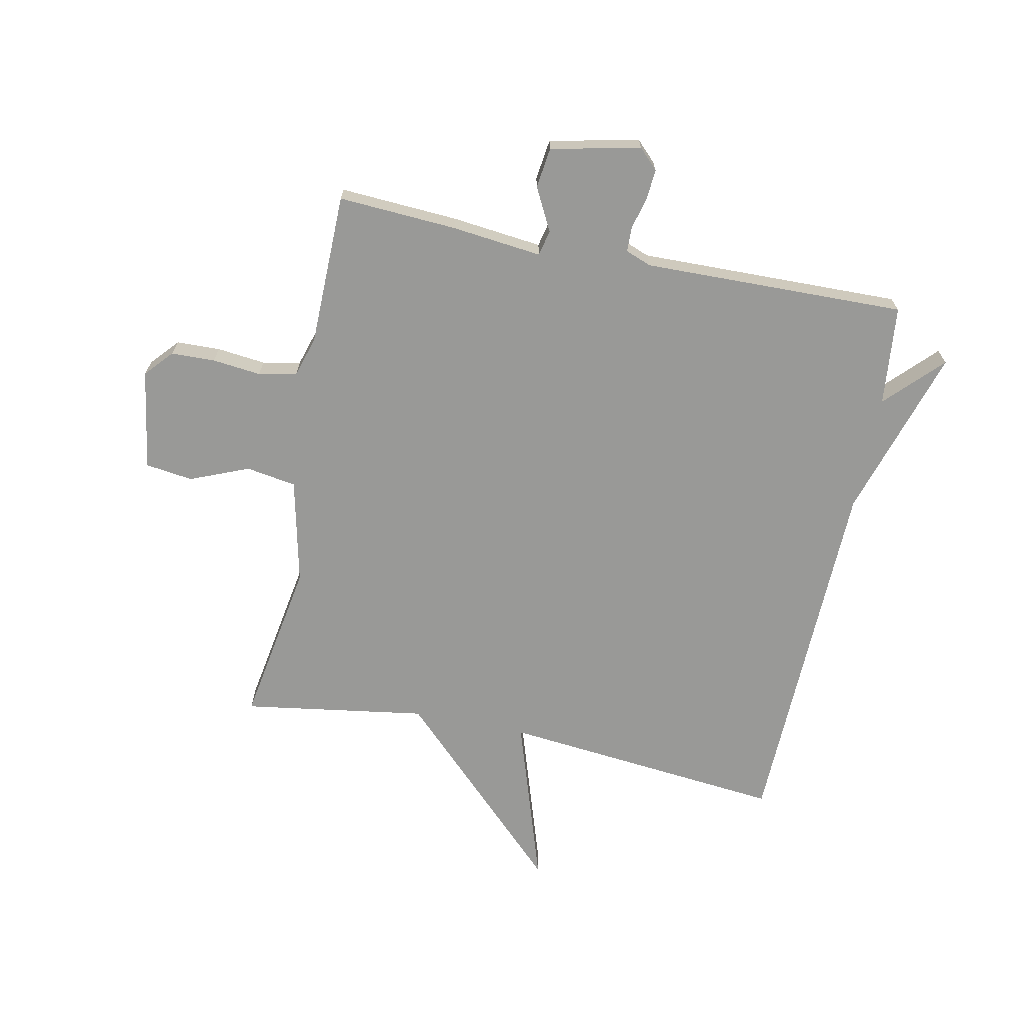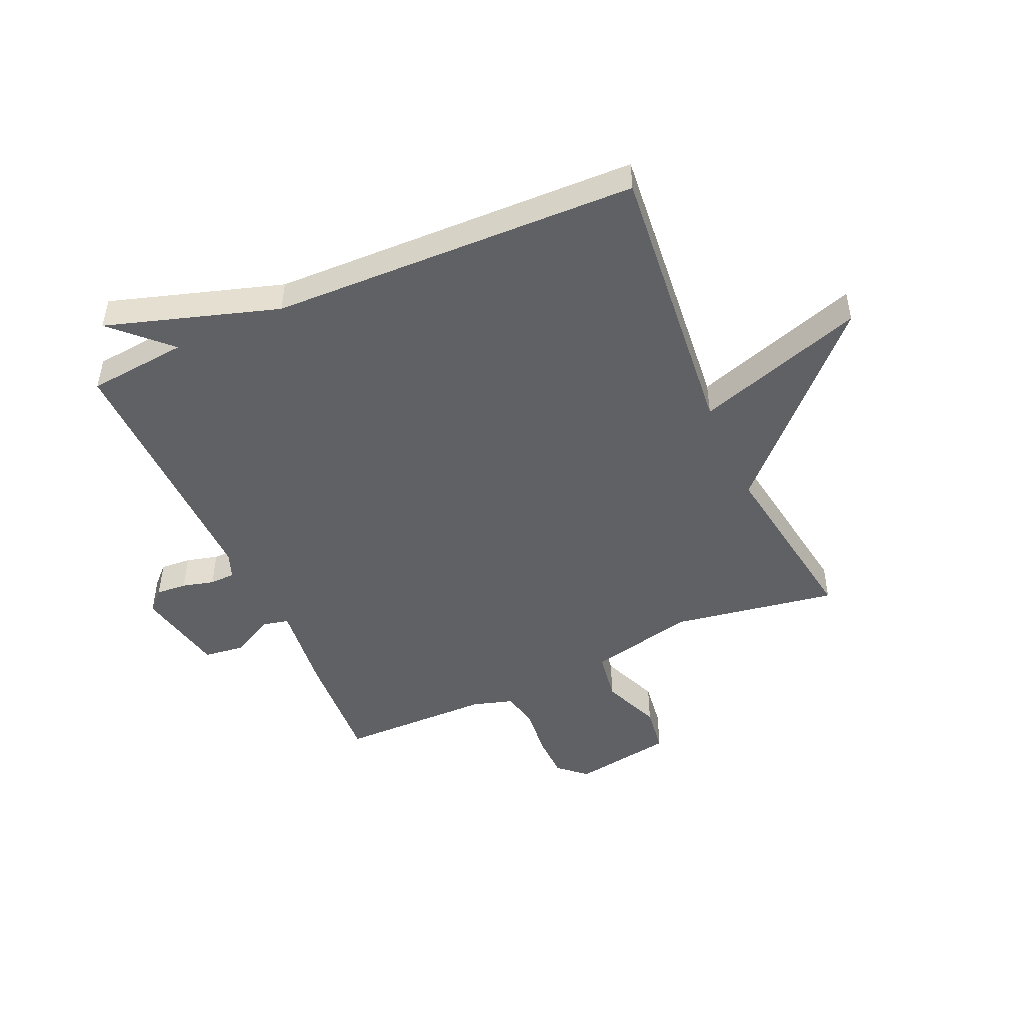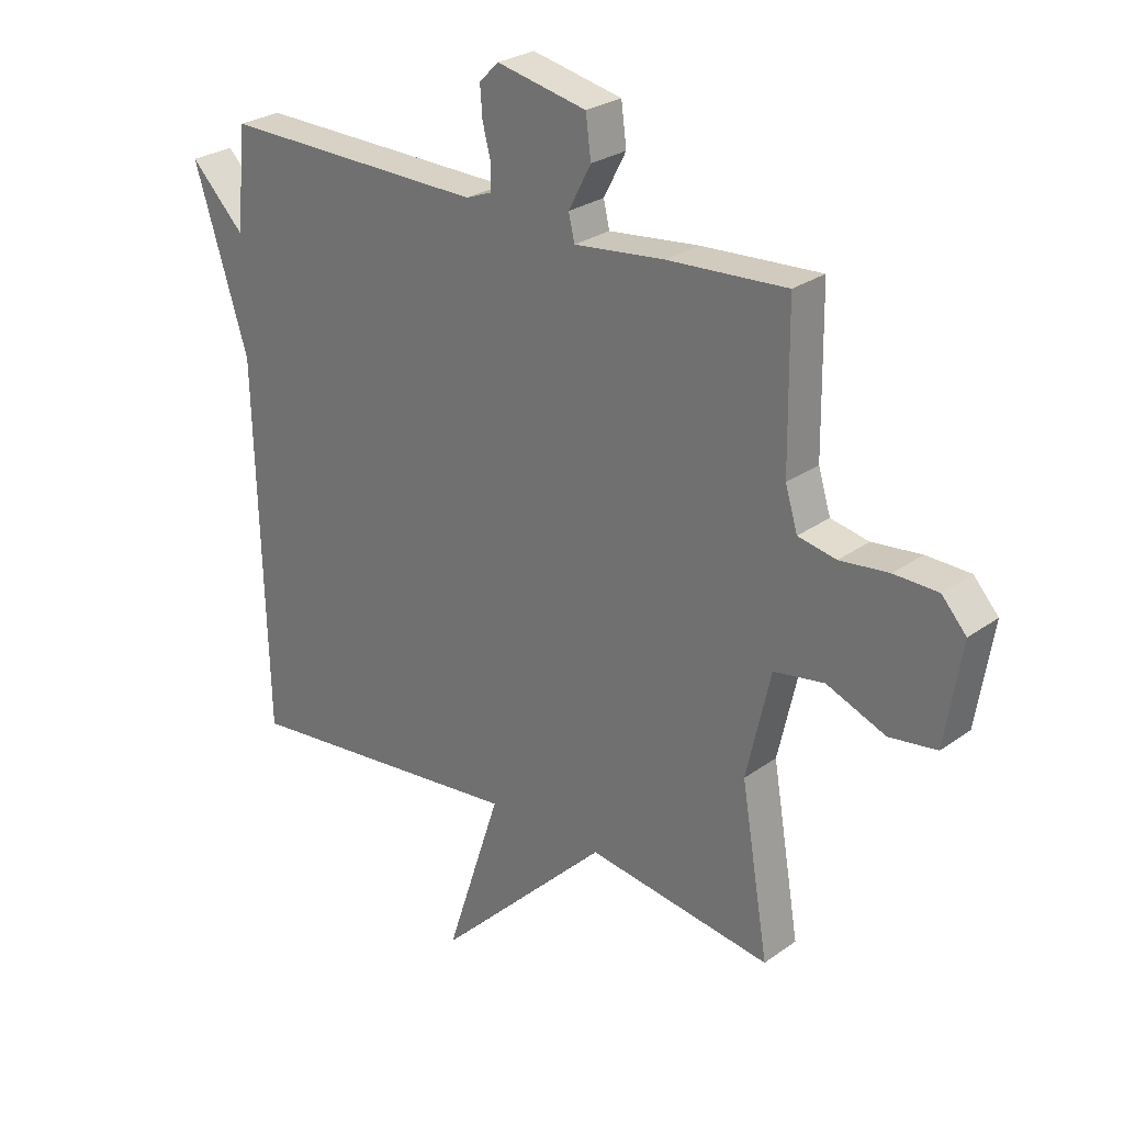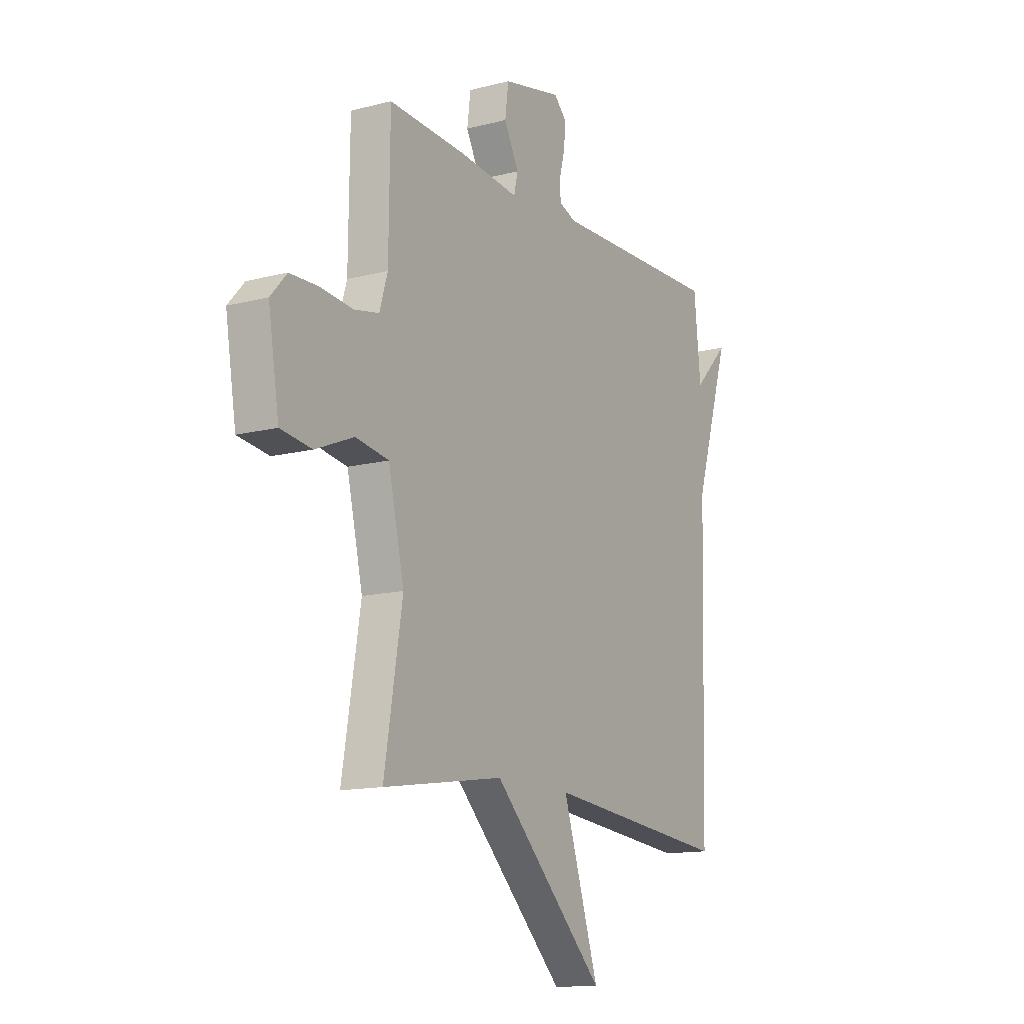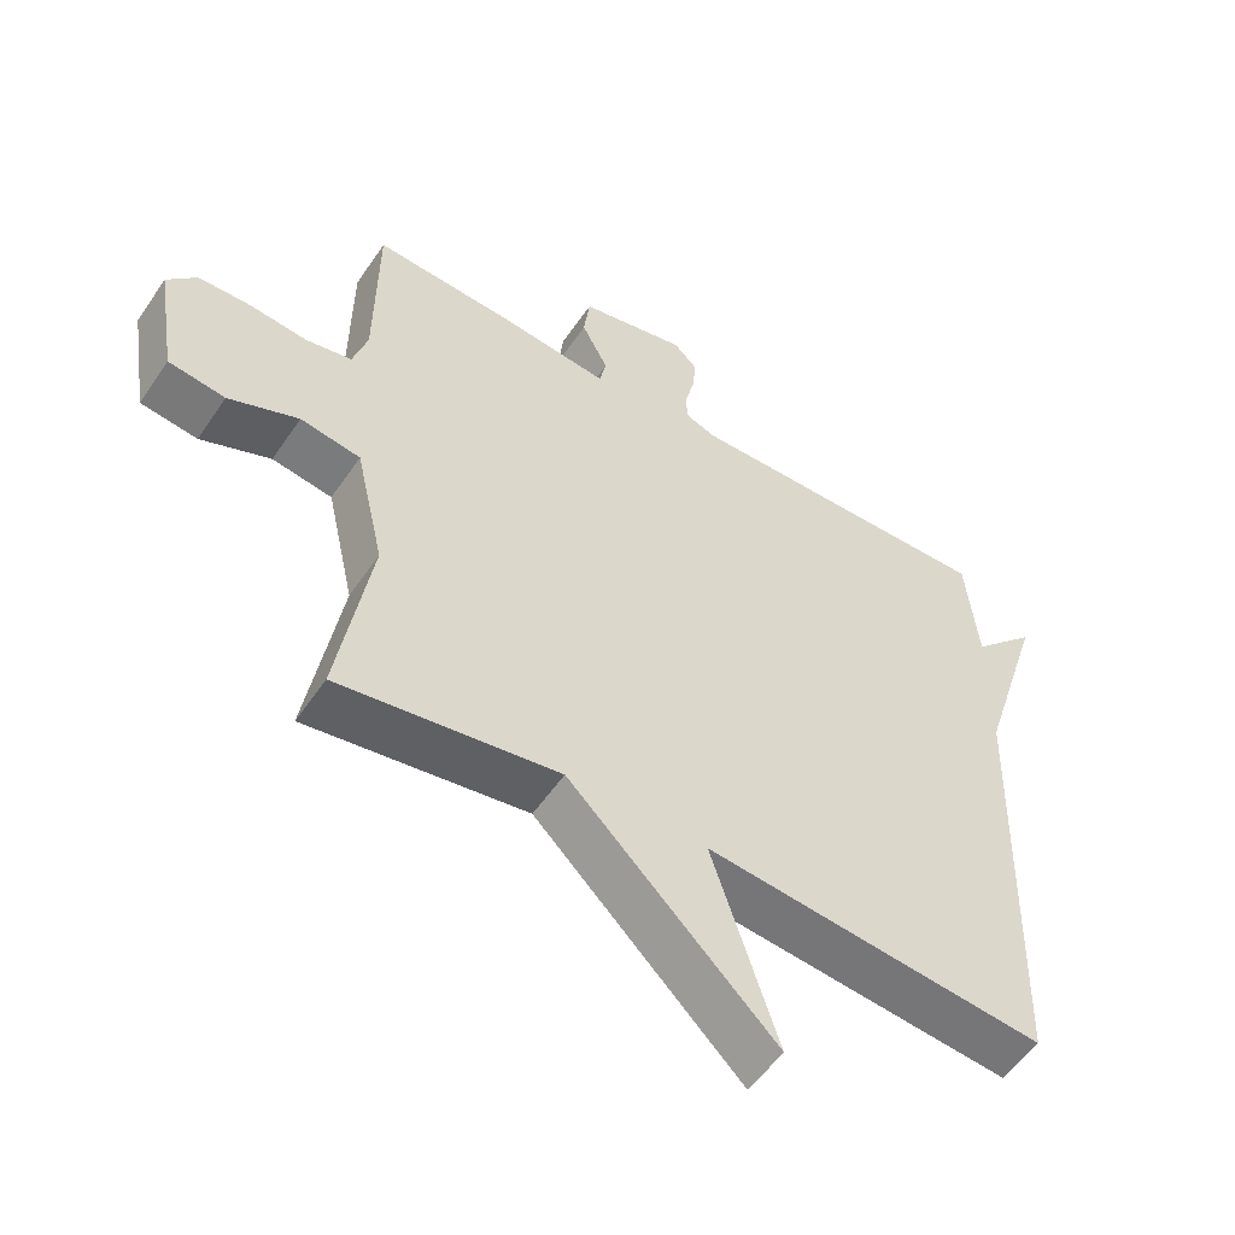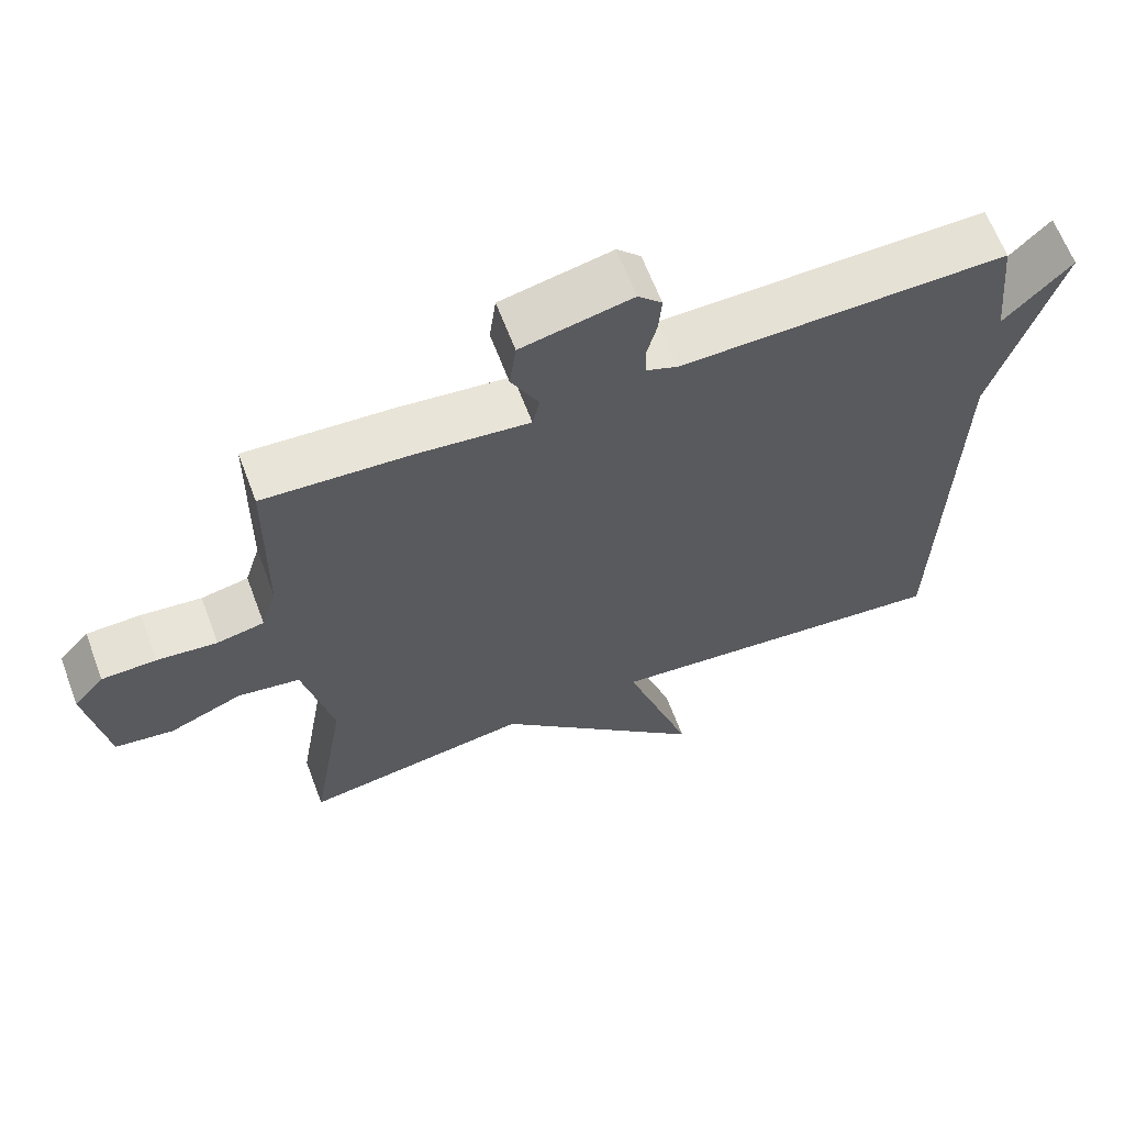
<metadata>
{"format":"obj","ext":"obj","renderer":"f3d","projection":"perspective","resolution":1024,"background":"white","views":[{"elev":-68.8,"azim":-11.5,"up":"+Y"},{"elev":-48.0,"azim":114.0,"up":"+Y"},{"elev":26.6,"azim":-138.2,"up":"+Z"},{"elev":-13.5,"azim":-59.8,"up":"+Z"},{"elev":-54.4,"azim":-33.5,"up":"+Z"},{"elev":63.7,"azim":-20.6,"up":"+Z"}]}
</metadata>
<code>
v -0.5 0.07 -0.5
v -0.453 0.07 -0.219
v -0.494 0.07 -0.039
v -0.58 0.07 -0.025
v -0.68 0.07 -0.066
v -0.761 0.07 -0.055
v -0.789 0.07 0.117
v -0.747 0.07 0.164
v -0.672 0.07 0.166
v -0.589 0.07 0.157
v -0.524 0.07 0.17
v -0.503 0.07 0.239
v -0.5 0.07 0.5
v -0.297 0.07 0.488
v -0.143 0.07 0.471
v -0.133 0.07 0.515
v -0.171 0.07 0.588
v -0.162 0.07 0.657
v -0.009 0.07 0.69
v 0.024 0.07 0.657
v 0.02 0.07 0.605
v 0.006 0.07 0.551
v 0.007 0.07 0.508
v 0.051 0.07 0.491
v 0.5 0.07 0.5
v 0.517 0.07 0.329
v 0.609 0.07 0.423
v 0.517 0.07 0.129
v 0.5 0.07 -0.5
v 0.014 0.07 -0.452
v 0.108 0.07 -0.741
v -0.186 0.07 -0.452
v -0.5 0 -0.5
v -0.453 0 -0.219
v -0.494 0 -0.039
v -0.58 0 -0.025
v -0.68 0 -0.066
v -0.761 0 -0.055
v -0.789 0 0.117
v -0.747 0 0.164
v -0.672 0 0.166
v -0.589 0 0.157
v -0.524 0 0.17
v -0.503 0 0.239
v -0.5 0 0.5
v -0.297 0 0.488
v -0.143 0 0.471
v -0.133 0 0.515
v -0.171 0 0.588
v -0.162 0 0.657
v -0.009 0 0.69
v 0.024 0 0.657
v 0.02 0 0.605
v 0.006 0 0.551
v 0.007 0 0.508
v 0.051 0 0.491
v 0.5 0 0.5
v 0.517 0 0.329
v 0.609 0 0.423
v 0.517 0 0.129
v 0.5 0 -0.5
v 0.014 0 -0.452
v 0.108 0 -0.741
v -0.186 0 -0.452
f 30 31 32
f 28 29 30
f 28 30 32
f 27 28 32
f 26 27 32
f 32 1 2
f 26 32 2
f 25 26 2
f 24 25 2
f 20 21 22
f 19 20 22
f 18 19 22
f 17 18 22
f 16 17 22
f 15 16 22 23
f 12 13 14 15
f 24 2 3
f 23 24 3
f 15 23 3
f 12 15 3
f 11 12 3
f 8 9 10
f 7 8 10
f 6 7 10
f 5 6 10
f 4 5 10
f 3 4 10 11
f 64 63 62
f 62 61 60
f 64 62 60
f 64 60 59
f 64 59 58
f 34 33 64
f 34 64 58
f 34 58 57
f 34 57 56
f 54 53 52
f 54 52 51
f 54 51 50
f 54 50 49
f 54 49 48
f 55 54 48 47
f 47 46 45 44
f 35 34 56
f 35 56 55
f 35 55 47
f 35 47 44
f 35 44 43
f 42 41 40
f 42 40 39
f 42 39 38
f 42 38 37
f 42 37 36
f 43 42 36 35
f 1 33 34 2
f 2 34 35 3
f 3 35 36 4
f 4 36 37 5
f 5 37 38 6
f 6 38 39 7
f 7 39 40 8
f 8 40 41 9
f 9 41 42 10
f 10 42 43 11
f 11 43 44 12
f 12 44 45 13
f 13 45 46 14
f 14 46 47 15
f 15 47 48 16
f 16 48 49 17
f 17 49 50 18
f 18 50 51 19
f 19 51 52 20
f 20 52 53 21
f 21 53 54 22
f 22 54 55 23
f 23 55 56 24
f 24 56 57 25
f 25 57 58 26
f 26 58 59 27
f 27 59 60 28
f 28 60 61 29
f 29 61 62 30
f 30 62 63 31
f 31 63 64 32
f 32 64 33 1

</code>
